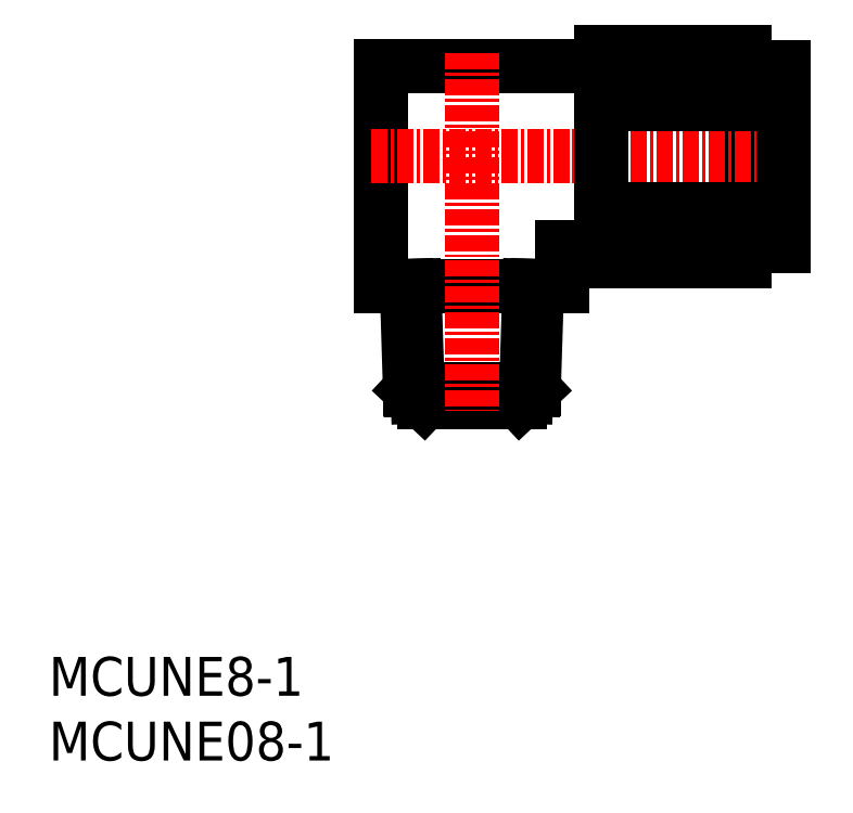
<metadata>
{"format":"dxf","ext":"dxf","renderer":"ezdxf+matplotlib","layout":"modelspace","background":"white","min_lineweight":24,"dpi":150}
</metadata>
<code>
0
SECTION
2
ENTITIES
0
INSERT
8
0
2
*U4
10
0
20
0
30
0
0
INSERT
8
0
2
*U5
10
0
20
0
30
0
0
LINE
8
0
10
25.63
20
53.65
30
0
11
25.63
21
36.65
31
0
0
LINE
8
0
10
39.63
20
39.65
30
0
11
39.63
21
36.65
31
0
0
LINE
8
0
10
39.63
20
39.65
30
0
11
42.63
21
39.65
31
0
0
LINE
8
0
10
25.63
20
53.65
30
0
11
42.63
21
53.65
31
0
0
LINE
8
0
10
25.63
20
36.65
30
0
11
39.63
21
36.65
31
0
0
LINE
8
0
10
28.92
20
27.65
30
0
11
36.34
21
27.65
31
0
0
LINE
8
0
10
28.19
20
36.65
30
0
11
28.46
21
28.09
31
0
0
LINE
8
0
10
27.61
20
36.65
30
0
11
27.86
21
28.65
31
0
0
LINE
8
0
10
27.86
20
28.65
30
0
11
28.92
21
27.65
31
0
0
LINE
8
0
10
37.4
20
28.65
30
0
11
36.34
21
27.65
31
0
0
LINE
8
0
10
37.65
20
36.65
30
0
11
37.4
21
28.65
31
0
0
LINE
8
0
10
53.63
20
39.75
30
0
11
56.63
21
39.75
31
0
0
LINE
8
0
10
53.63
20
38.57
30
0
11
53.63
21
54.74
31
0
0
LINE
8
CENTER
10
24.89
20
46.65
30
0
11
57.95
21
46.65
31
0
0
LINE
8
0
10
53.63
20
38.57
30
0
11
42.63
21
38.57
31
0
0
LINE
8
0
10
53.63
20
54.74
30
0
11
42.63
21
54.74
31
0
0
LINE
8
0
10
42.63
20
42.61
30
0
11
53.63
21
42.61
31
0
0
LINE
8
0
10
27.86
20
28.65
30
0
11
37.4
21
28.65
31
0
0
LINE
8
0
10
42.63
20
54.74
30
0
11
42.63
21
38.57
31
0
0
LINE
8
0
10
53.63
20
53.55
30
0
11
56.63
21
53.55
31
0
0
LINE
8
0
10
42.63
20
50.69
30
0
11
53.63
21
50.69
31
0
0
LINE
8
0
10
37.07
20
36.65
30
0
11
36.8
21
28.09
31
0
0
LINE
8
CENTER
10
32.63
20
54.6
30
0
11
32.63
21
26.97
31
0
0
LINE
8
0
10
56.63
20
53.55
30
0
11
56.63
21
39.75
31
0
0
ENDSEC
0
EOF

</code>
